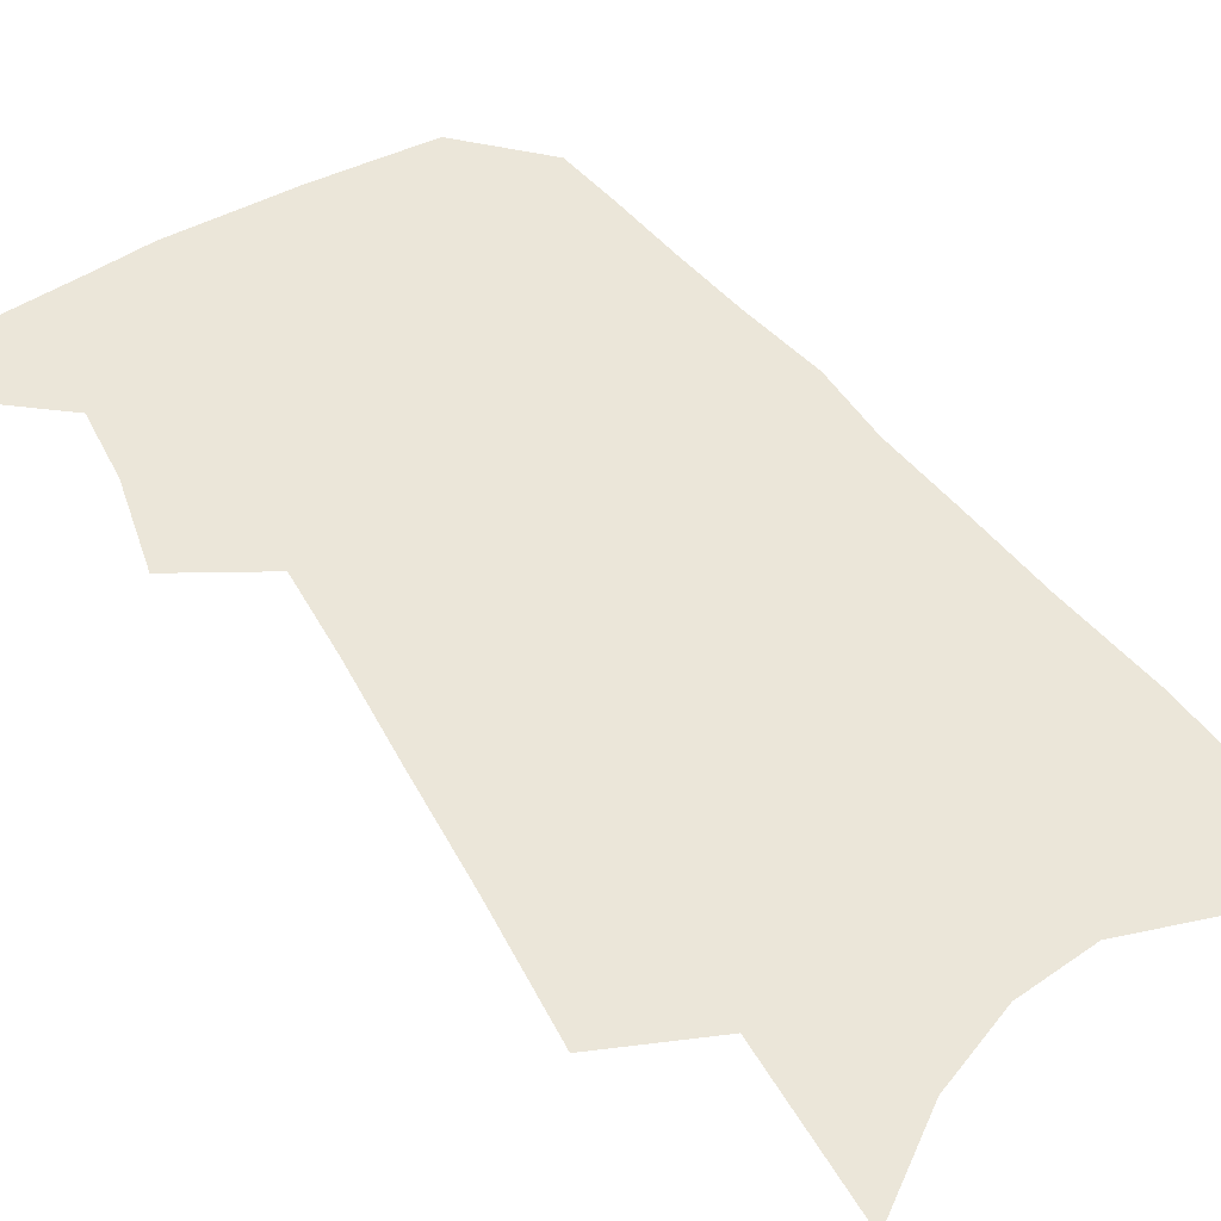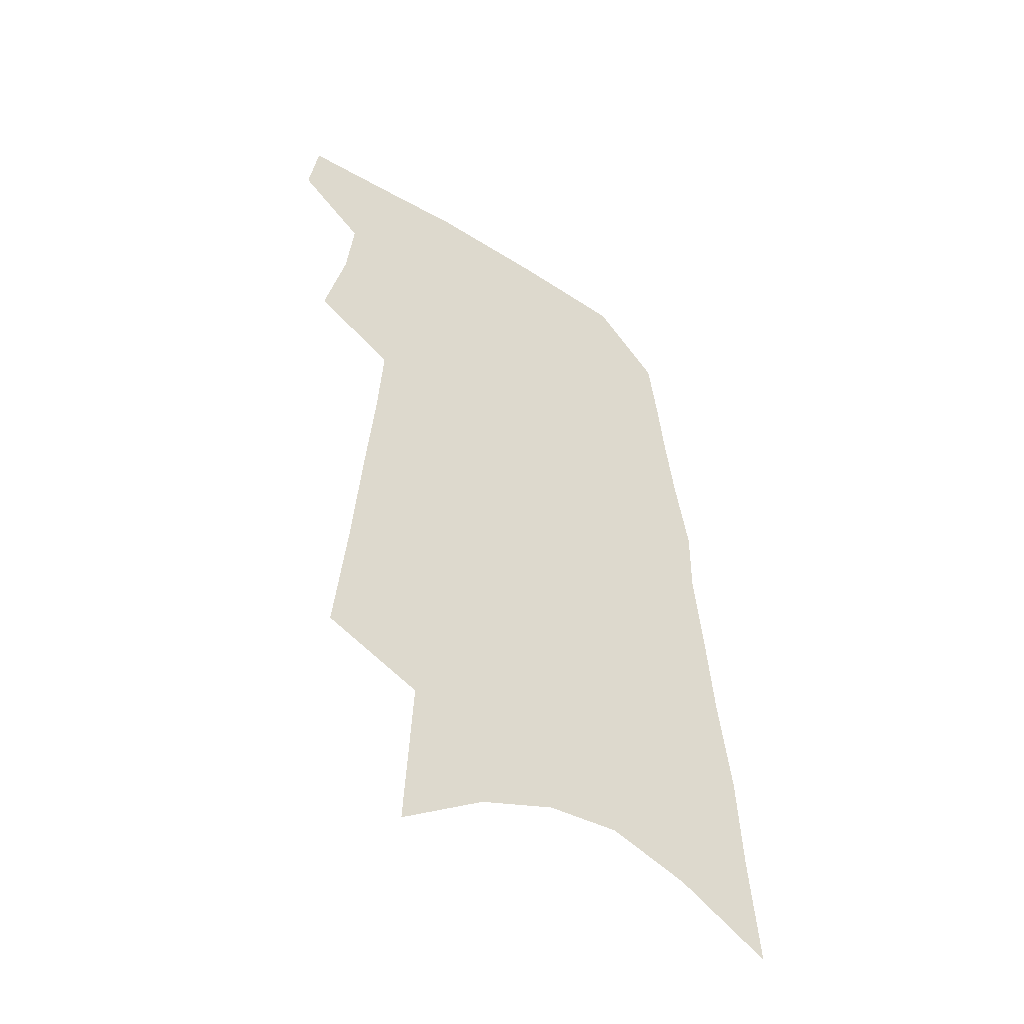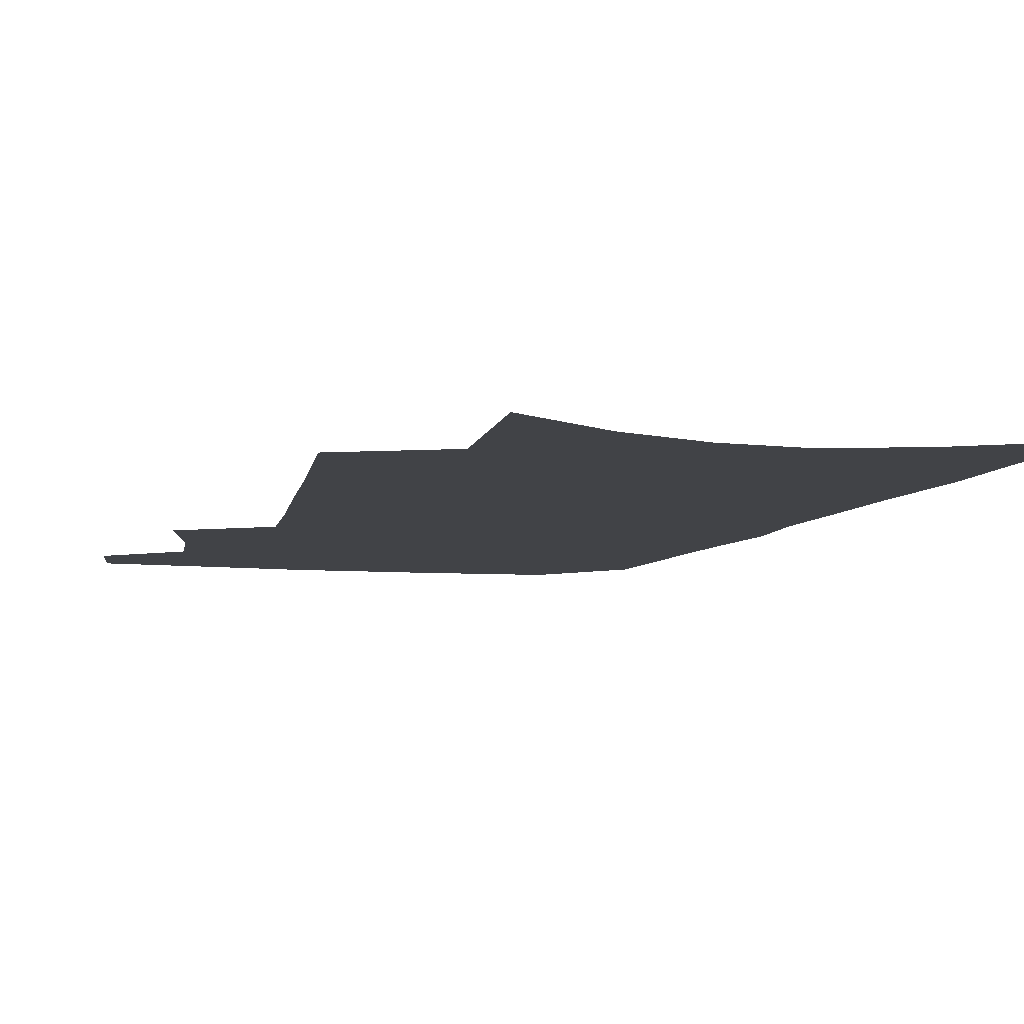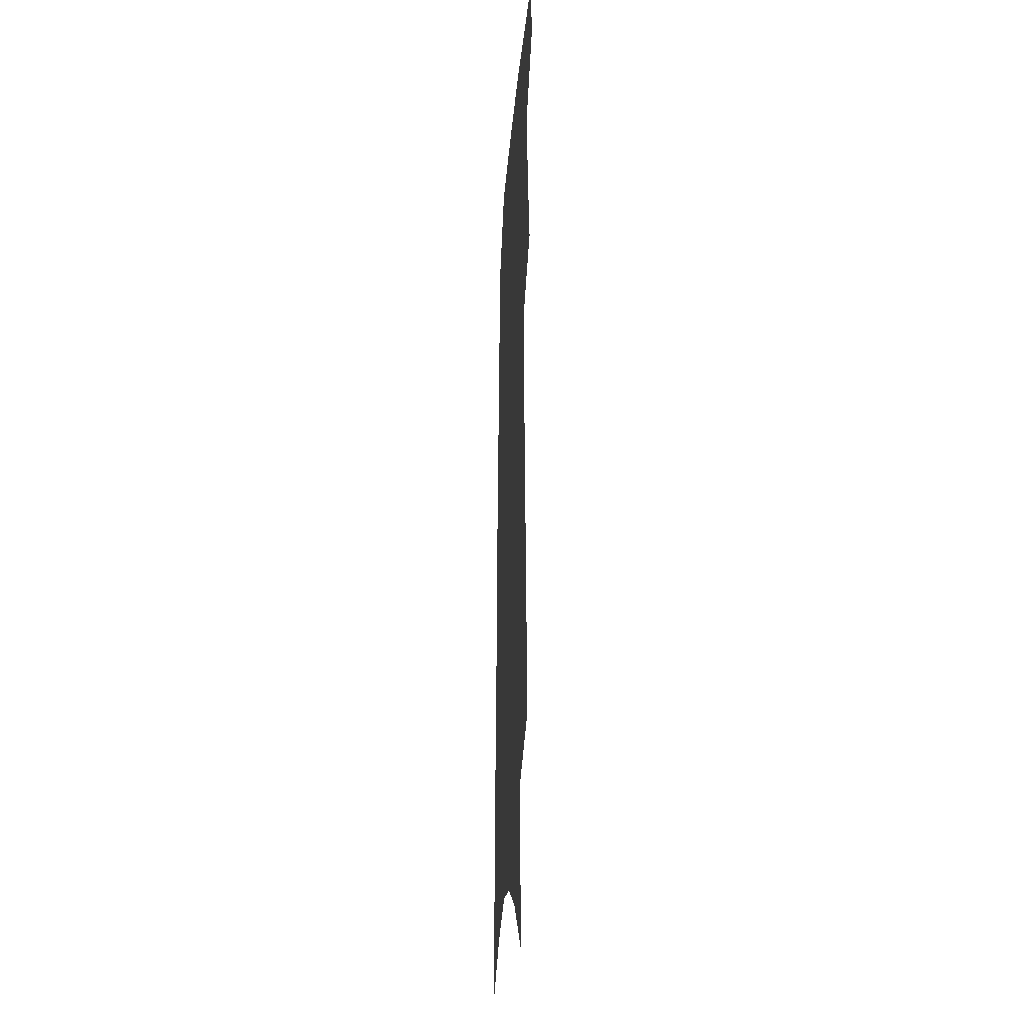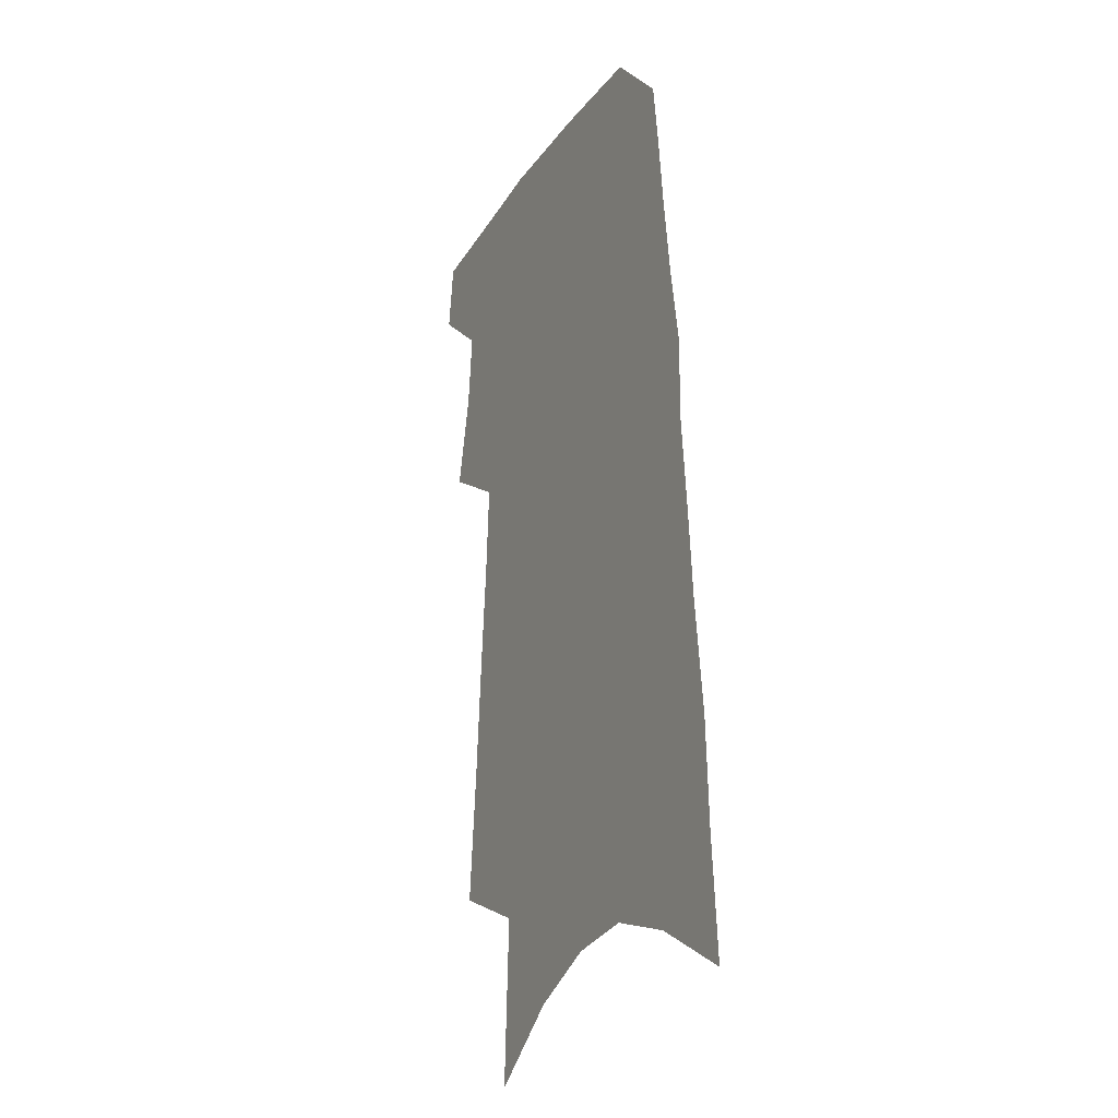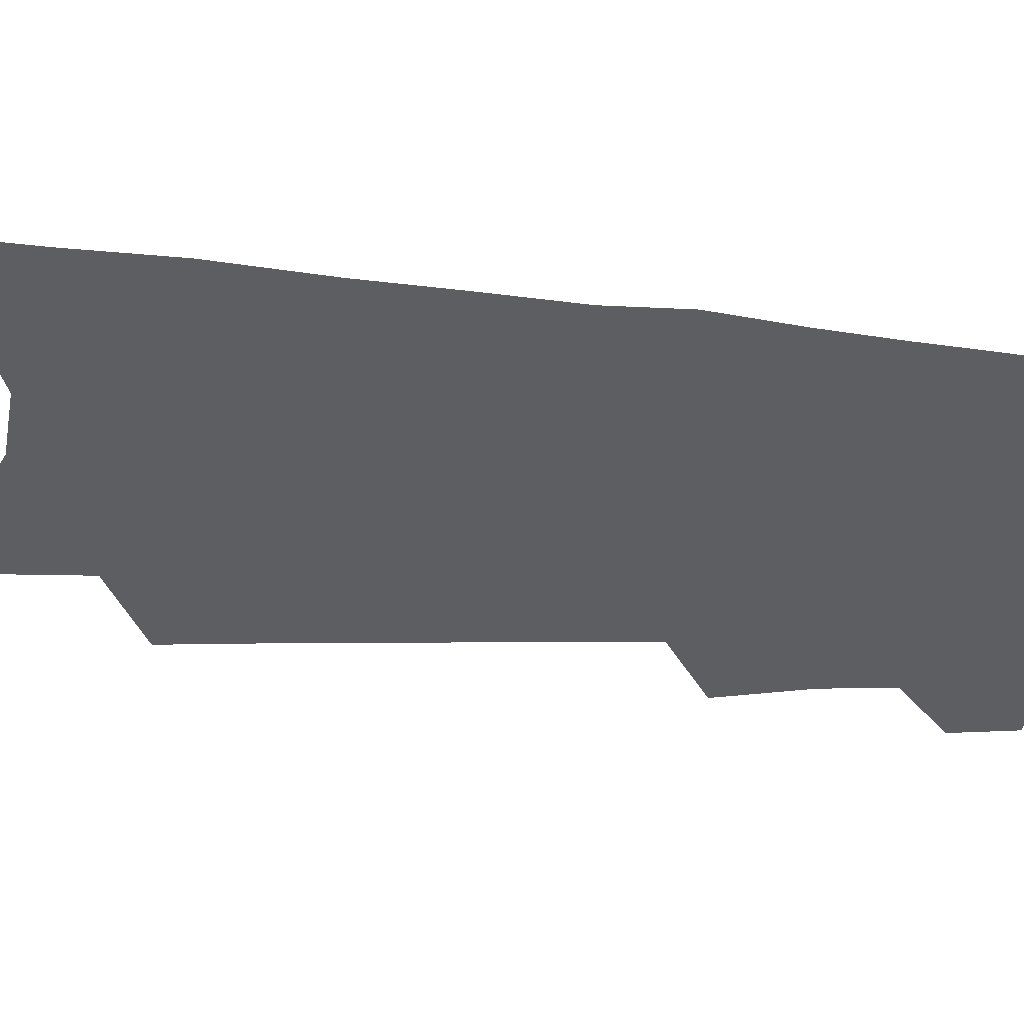
<metadata>
{"format":"obj","ext":"obj","renderer":"f3d","projection":"perspective","resolution":1024,"background":"white","views":[{"elev":48.0,"azim":-31.0,"up":"+Z"},{"elev":-50.3,"azim":-34.8,"up":"+Y"},{"elev":-7.0,"azim":-13.2,"up":"+Z"},{"elev":-24.2,"azim":-94.0,"up":"+Y"},{"elev":-23.4,"azim":64.0,"up":"+Y"},{"elev":-38.2,"azim":85.9,"up":"+Z"}]}
</metadata>
<code>
v 568.4 408.6 0
v 570 420.2 0
v 575.4 370.1 0
v 579.1 386.3 0
v 580.3 398.9 0
v 581.8 410.8 0
v 580.9 421.2 0
v 583.5 285 0
v 585.7 308.3 0
v 587.2 328.3 0
v 588.7 346.5 0
v 589.7 361.9 0
v 590.9 376.3 0
v 592 389.3 0
v 592.7 401.1 0
v 592.7 411.6 0
v 591.5 422.3 0
v 599 249.8 0
v 600.3 277.9 0
v 601.4 301 0
v 601.2 318.8 0
v 602.1 337.4 0
v 602.5 352.8 0
v 602.2 365.6 0
v 603.1 379.5 0
v 603.6 391.6 0
v 603.8 402.3 0
v 603.3 412.3 0
v 602 423.5 0
v 613.8 260.7 0
v 614.6 288.4 0
v 614 306.3 0
v 613.6 323.2 0
v 613.6 340 0
v 613.6 354.9 0
v 613.5 367.9 0
v 613.6 380.2 0
v 613.8 392.2 0
v 613.8 402.8 0
v 613.6 412.9 0
v 612.9 423.5 0
v 627.3 266.4 0
v 626.7 289.8 0
v 625.9 308.7 0
v 625.2 325.4 0
v 624.7 340 0
v 624.3 354.7 0
v 624.1 368.9 0
v 624 381.1 0
v 623.9 392.7 0
v 623.8 403.2 0
v 623.9 413 0
v 623.5 423.5 0
v 640.3 268.1 0
v 638.8 289.6 0
v 638.2 306.2 0
v 637 323.4 0
v 635.8 341.1 0
v 634.9 355.5 0
v 634.8 367.7 0
v 634.4 380.3 0
v 633.7 392.5 0
v 633.6 403.1 0
v 633.8 413 0
v 634.2 423.1 0
v 654.3 263.7 0
v 652.4 284.8 0
v 651.2 302.8 0
v 649 321.6 0
v 648.6 336.7 0
v 647.1 351.9 0
v 646.1 365.7 0
v 645.7 378.2 0
v 645.4 390 0
v 644.6 401.6 0
v 643.7 412.8 0
v 644.4 422.6 0
v 691 541 0
v 670.6 254.9 0
v 669 275.1 0
v 668.2 292.9 0
v 666 311.9 0
v 664.7 328.5 0
v 663.2 344.3 0
v 663.3 357.8 0
v 660.9 372.5 0
v 659.2 385.9 0
v 657.9 398.3 0
v 656.4 410.3 0
f 5 6 1
f 1 6 2
f 6 7 2
f 12 13 3
f 3 13 4
f 13 14 4
f 4 14 5
f 14 15 5
f 5 15 6
f 15 16 6
f 6 16 7
f 16 17 7
f 19 20 8
f 8 20 9
f 20 21 9
f 9 21 10
f 21 22 10
f 10 22 11
f 22 23 11
f 11 23 12
f 23 24 12
f 12 24 13
f 24 25 13
f 13 25 14
f 25 26 14
f 14 26 15
f 26 27 15
f 15 27 16
f 27 28 16
f 16 28 17
f 28 29 17
f 18 30 19
f 30 31 19
f 19 31 20
f 31 32 20
f 20 32 21
f 32 33 21
f 21 33 22
f 33 34 22
f 22 34 23
f 34 35 23
f 23 35 24
f 35 36 24
f 24 36 25
f 36 37 25
f 25 37 26
f 37 38 26
f 26 38 27
f 38 39 27
f 27 39 28
f 39 40 28
f 28 40 29
f 40 41 29
f 30 42 31
f 42 43 31
f 31 43 32
f 43 44 32
f 32 44 33
f 44 45 33
f 33 45 34
f 45 46 34
f 34 46 35
f 46 47 35
f 35 47 36
f 47 48 36
f 36 48 37
f 48 49 37
f 37 49 38
f 49 50 38
f 38 50 39
f 50 51 39
f 39 51 40
f 51 52 40
f 40 52 41
f 52 53 41
f 42 54 43
f 54 55 43
f 43 55 44
f 55 56 44
f 44 56 45
f 56 57 45
f 45 57 46
f 57 58 46
f 46 58 47
f 58 59 47
f 47 59 48
f 59 60 48
f 48 60 49
f 60 61 49
f 49 61 50
f 61 62 50
f 50 62 51
f 62 63 51
f 51 63 52
f 63 64 52
f 52 64 53
f 64 65 53
f 54 66 55
f 66 67 55
f 55 67 56
f 67 68 56
f 56 68 57
f 68 69 57
f 57 69 58
f 69 70 58
f 58 70 59
f 70 71 59
f 59 71 60
f 71 72 60
f 60 72 61
f 72 73 61
f 61 73 62
f 73 74 62
f 62 74 63
f 74 75 63
f 63 75 64
f 75 76 64
f 64 76 65
f 76 77 65
f 66 79 67
f 79 80 67
f 67 80 68
f 80 81 68
f 68 81 69
f 81 82 69
f 69 82 70
f 82 83 70
f 70 83 71
f 83 84 71
f 71 84 72
f 84 85 72
f 72 85 73
f 85 86 73
f 73 86 74
f 86 87 74
f 74 87 75
f 87 88 75
f 75 88 76
f 88 89 76
f 76 89 77

</code>
